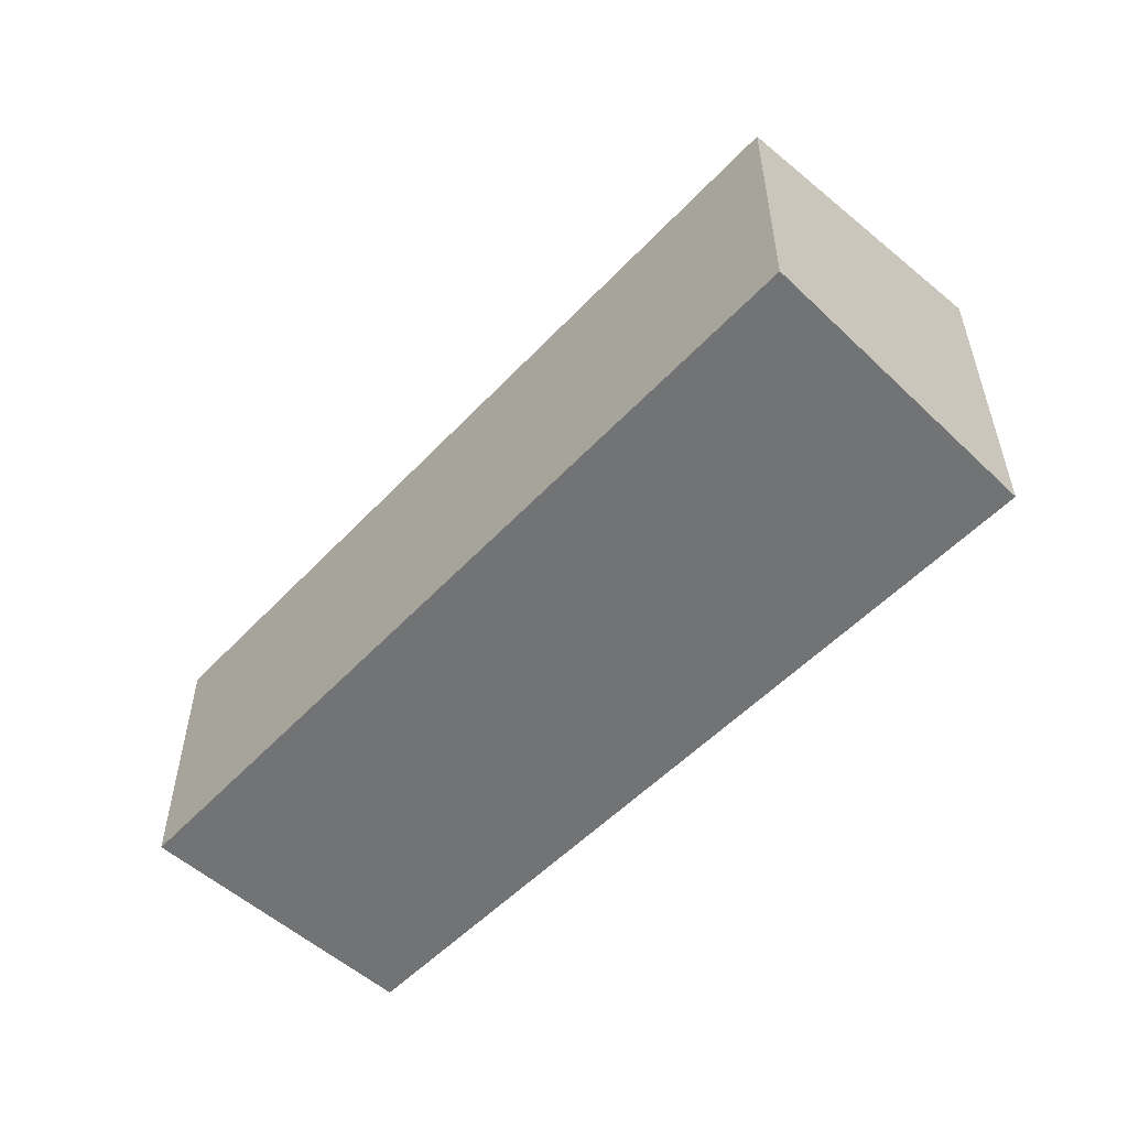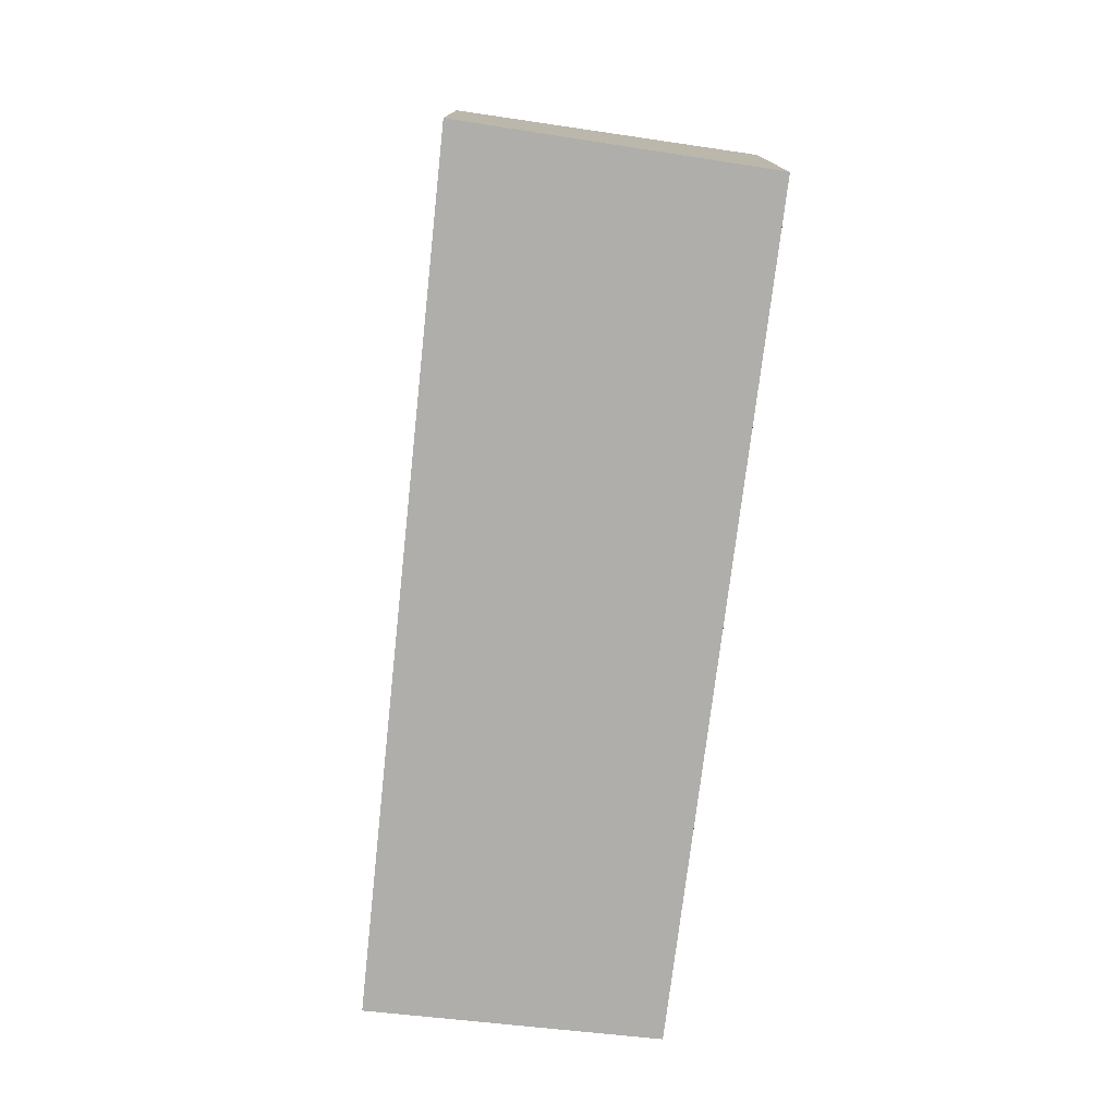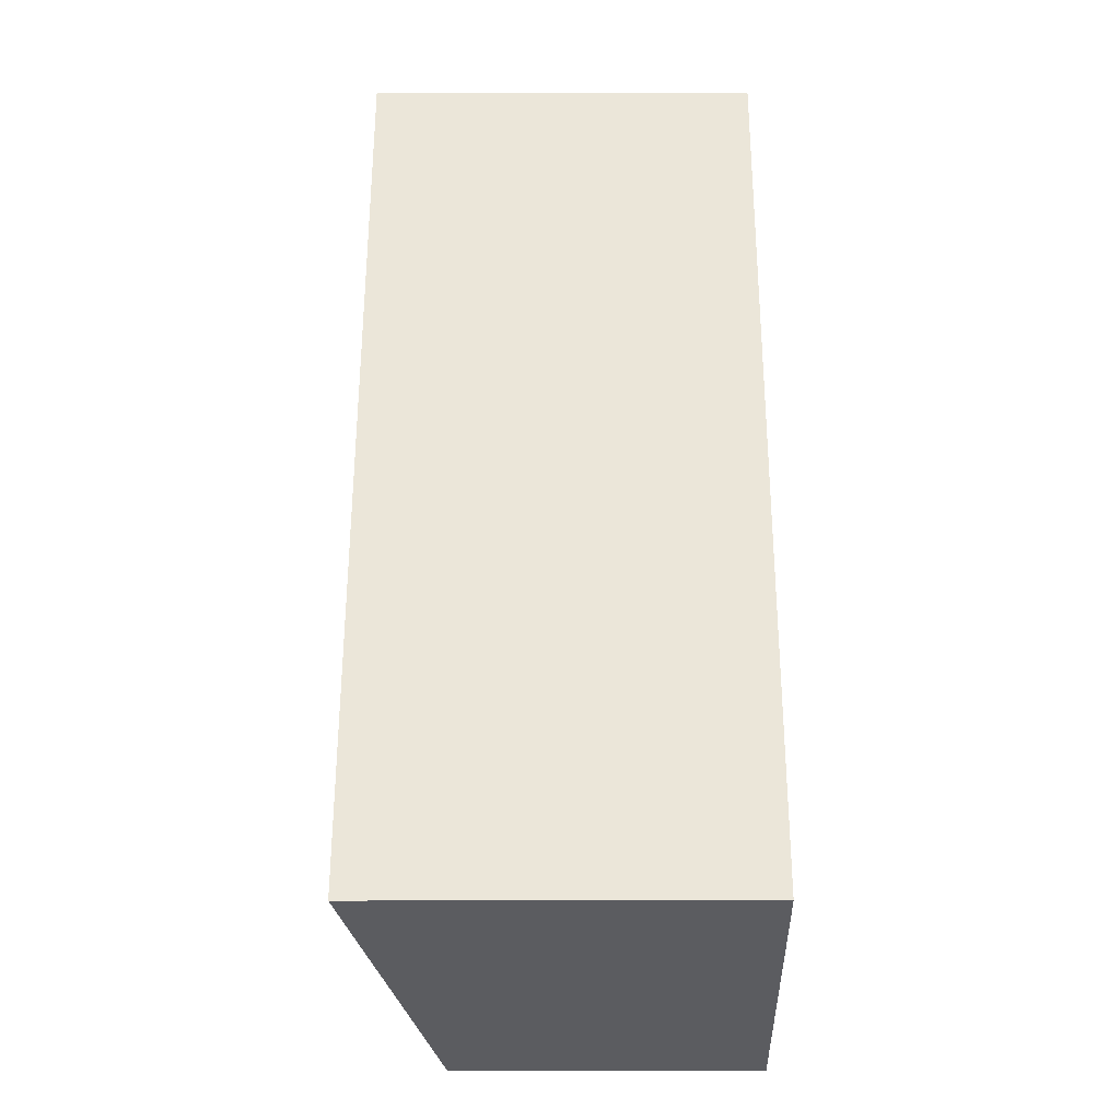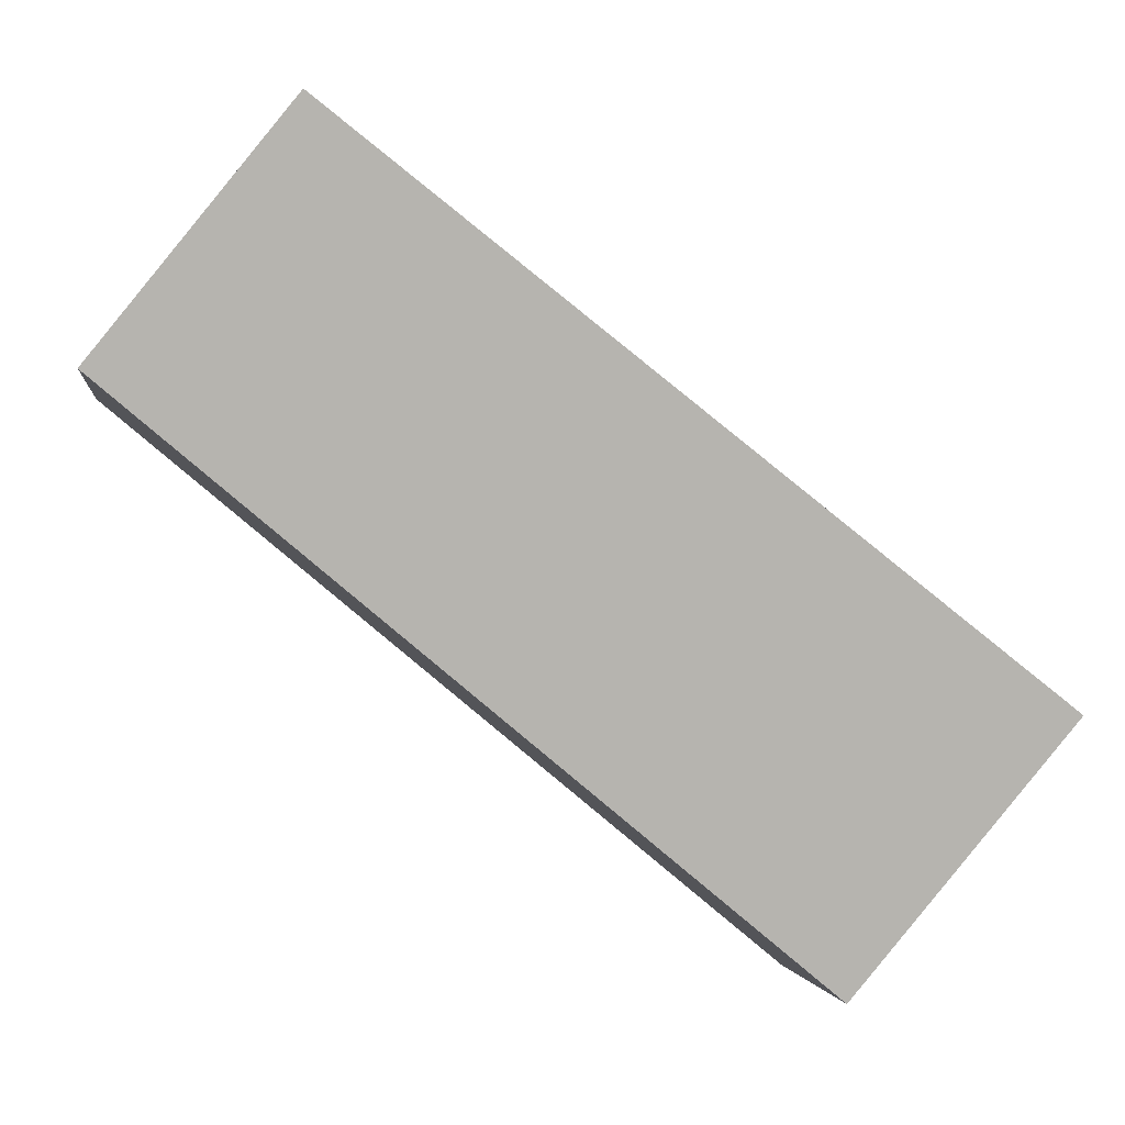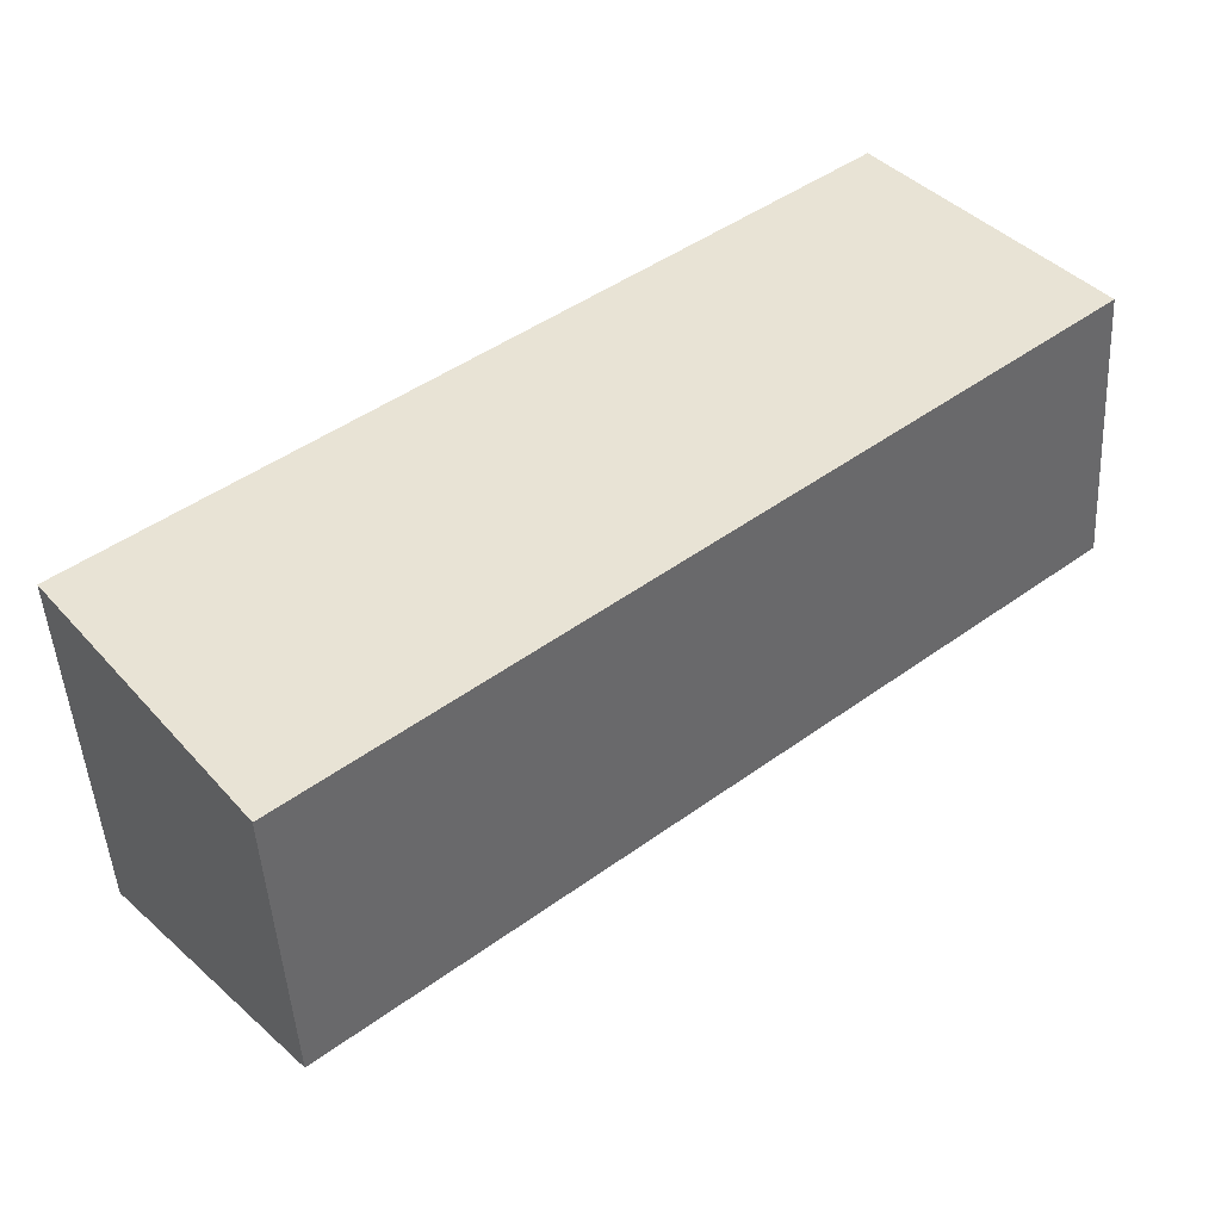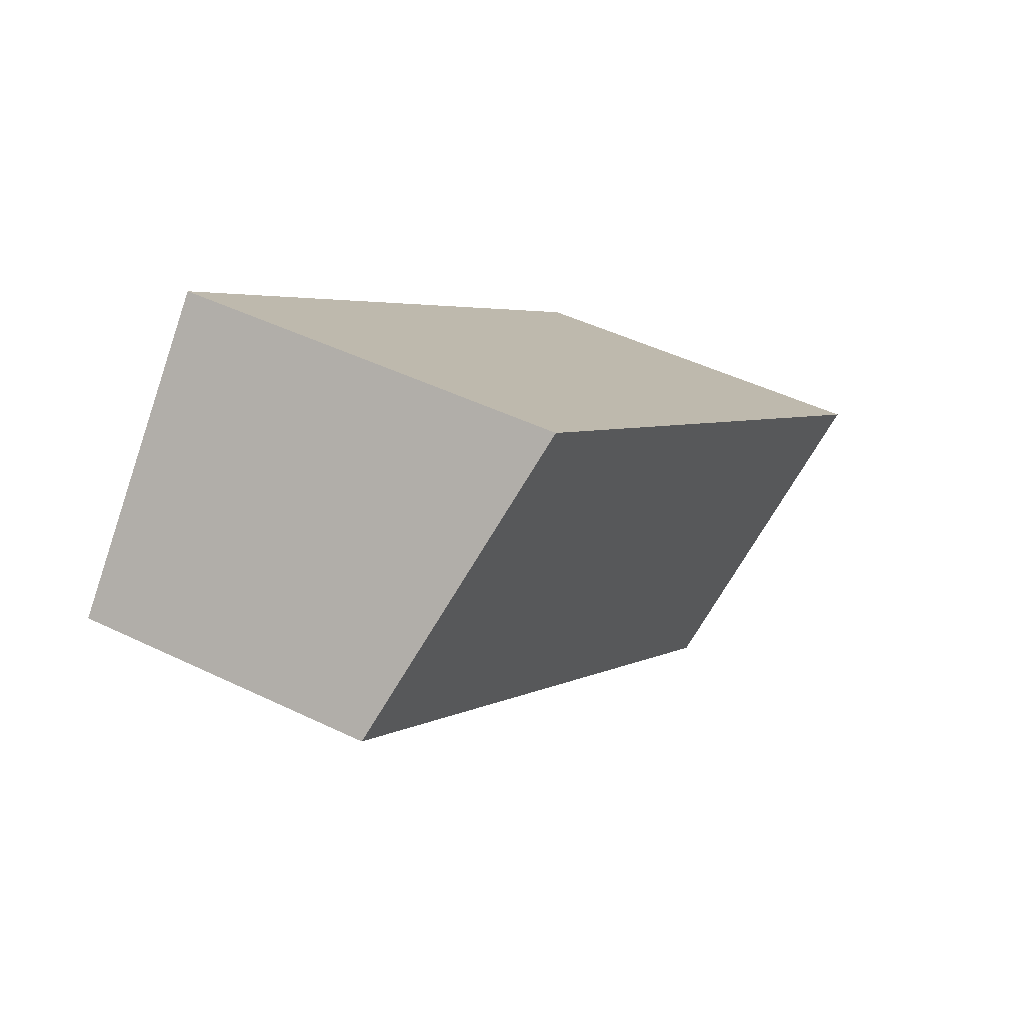
<metadata>
{"format":"obj","ext":"obj","renderer":"f3d","projection":"perspective","resolution":1024,"background":"white","views":[{"elev":-55.9,"azim":-171.9,"up":"+Y"},{"elev":-77.6,"azim":-135.4,"up":"+Y"},{"elev":18.2,"azim":-90.1,"up":"+Z"},{"elev":-1.8,"azim":173.0,"up":"+Z"},{"elev":-46.6,"azim":3.2,"up":"+Z"},{"elev":45.6,"azim":119.3,"up":"+Z"}]}
</metadata>
<code>
v  0 3.173 1.943e-16
v  7.583 2.459 2.62
v  1.675 2.459 -2.251
v  5.91 3.128 4.645
v  0 0 0
v  1.675 1.378e-16 -2.251
v  5.91 -2.844e-16 4.645
v  7.583 -1.604e-16 2.62
g defaultobject
f 1 2 3
f 2 1 4
f 3 5 1
f 5 3 6
f 5 4 1
f 4 5 7
f 7 2 4
f 2 7 8
f 8 3 2
f 3 8 6
f 8 5 6
f 5 8 7

</code>
